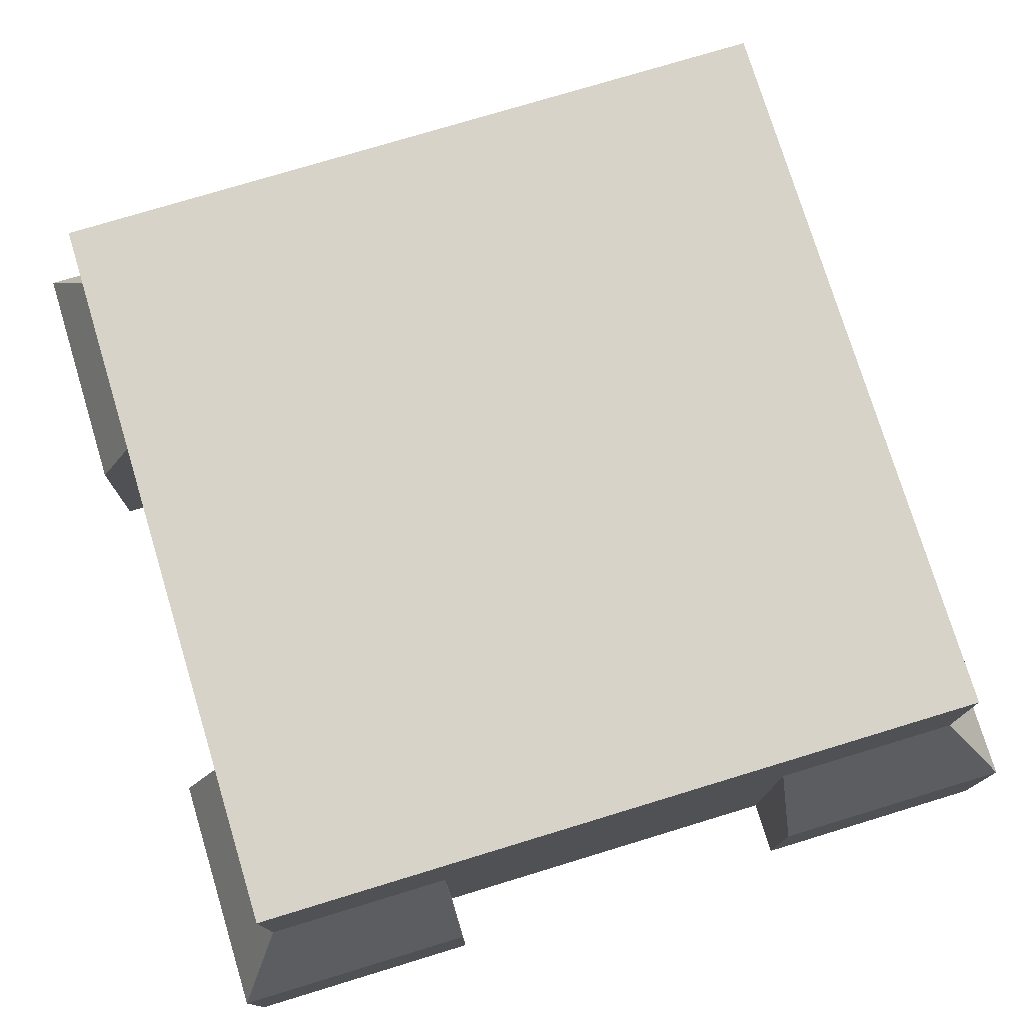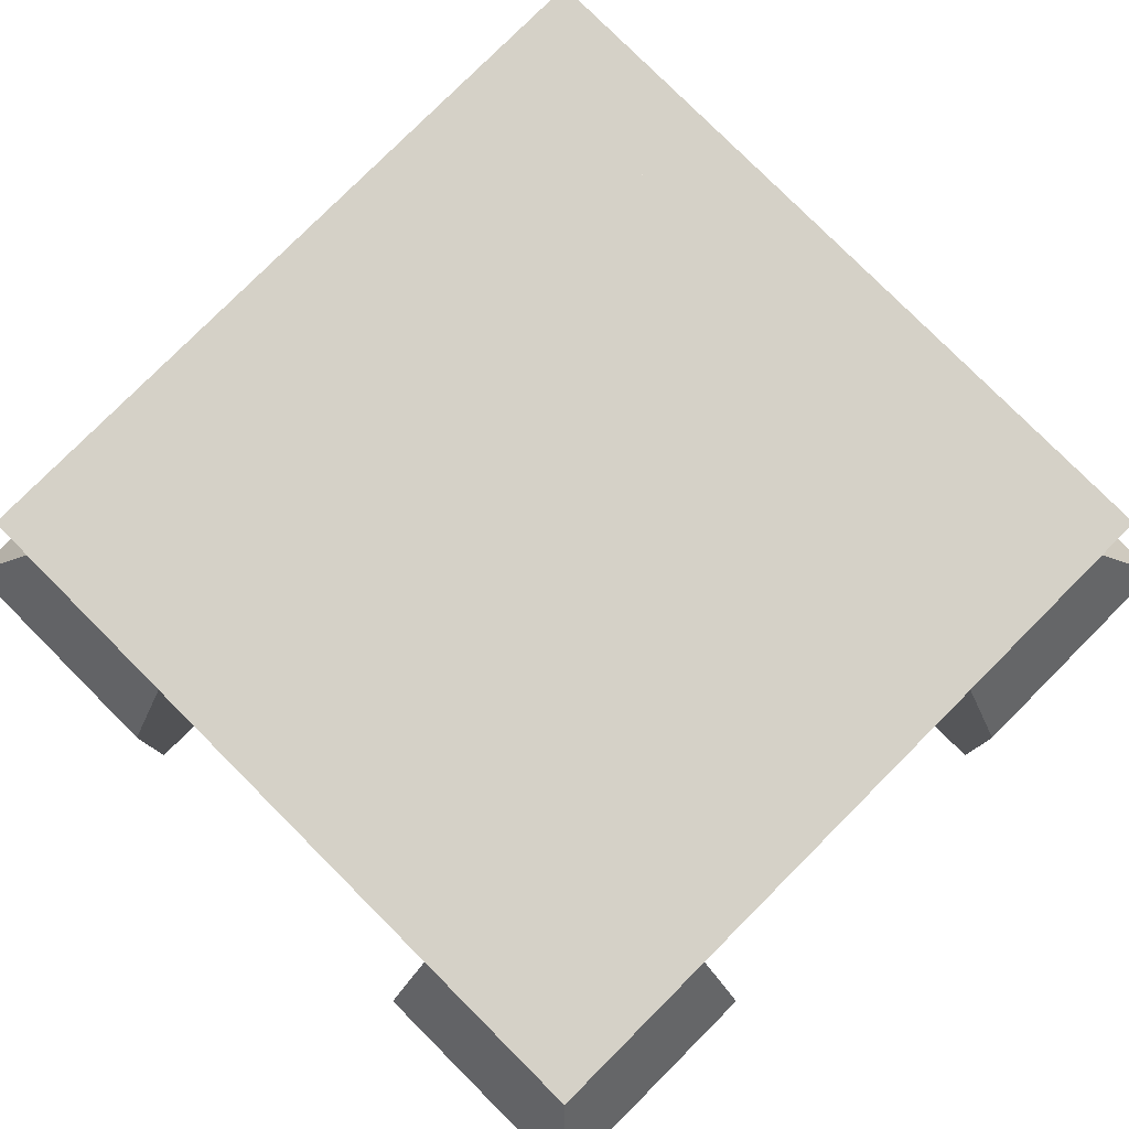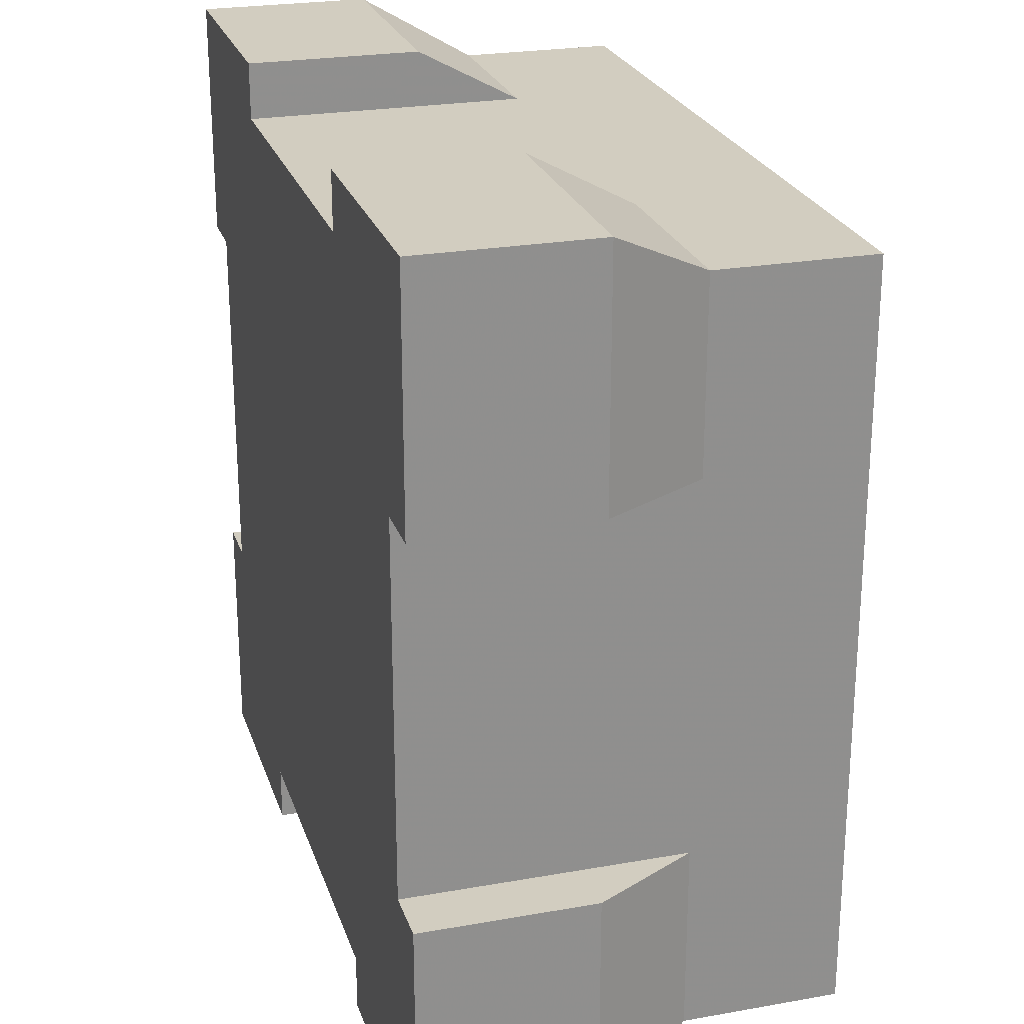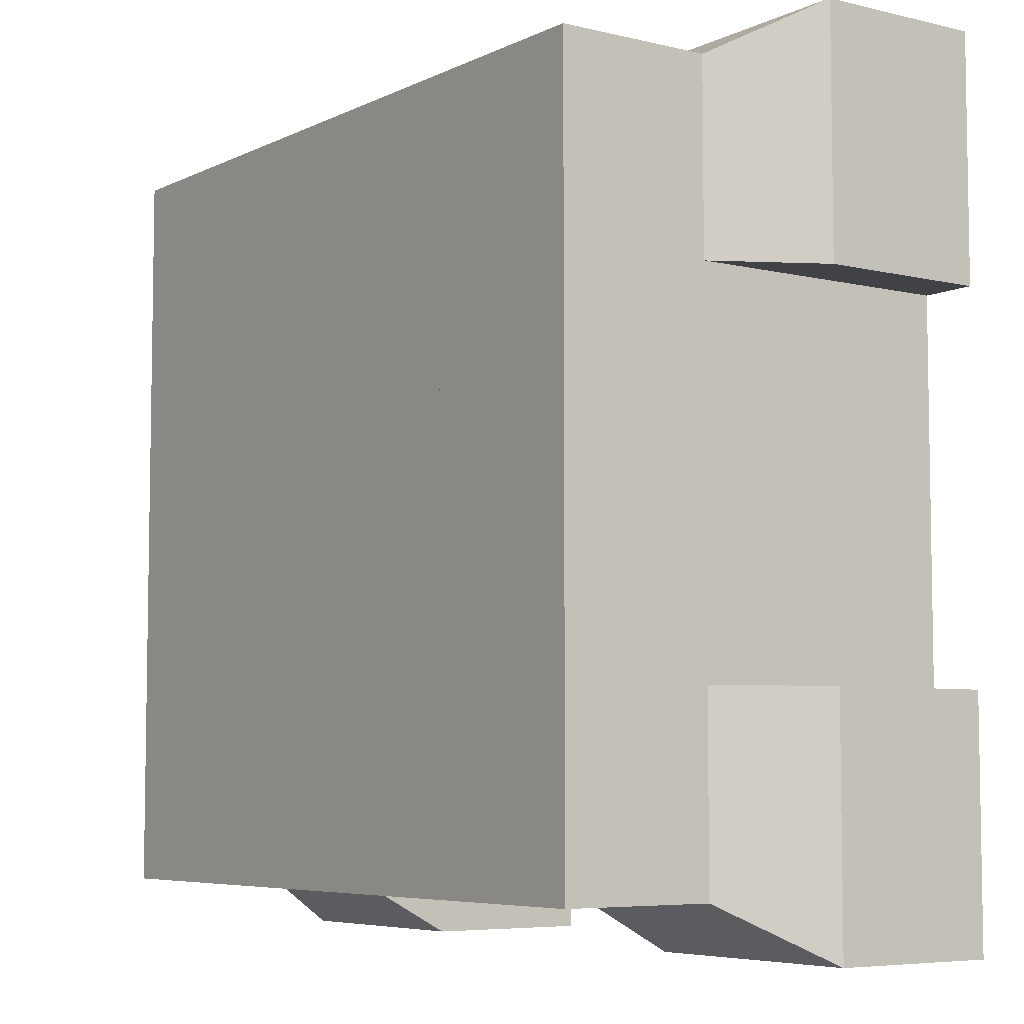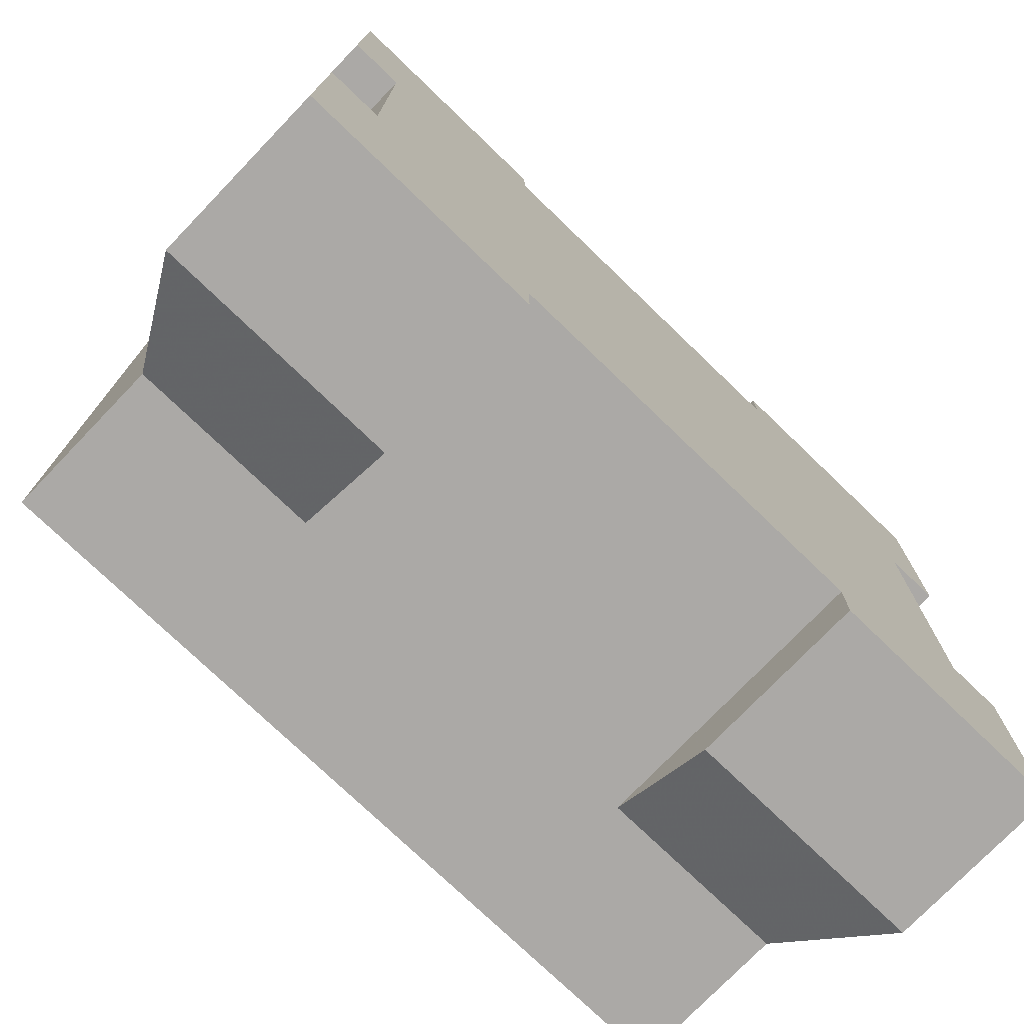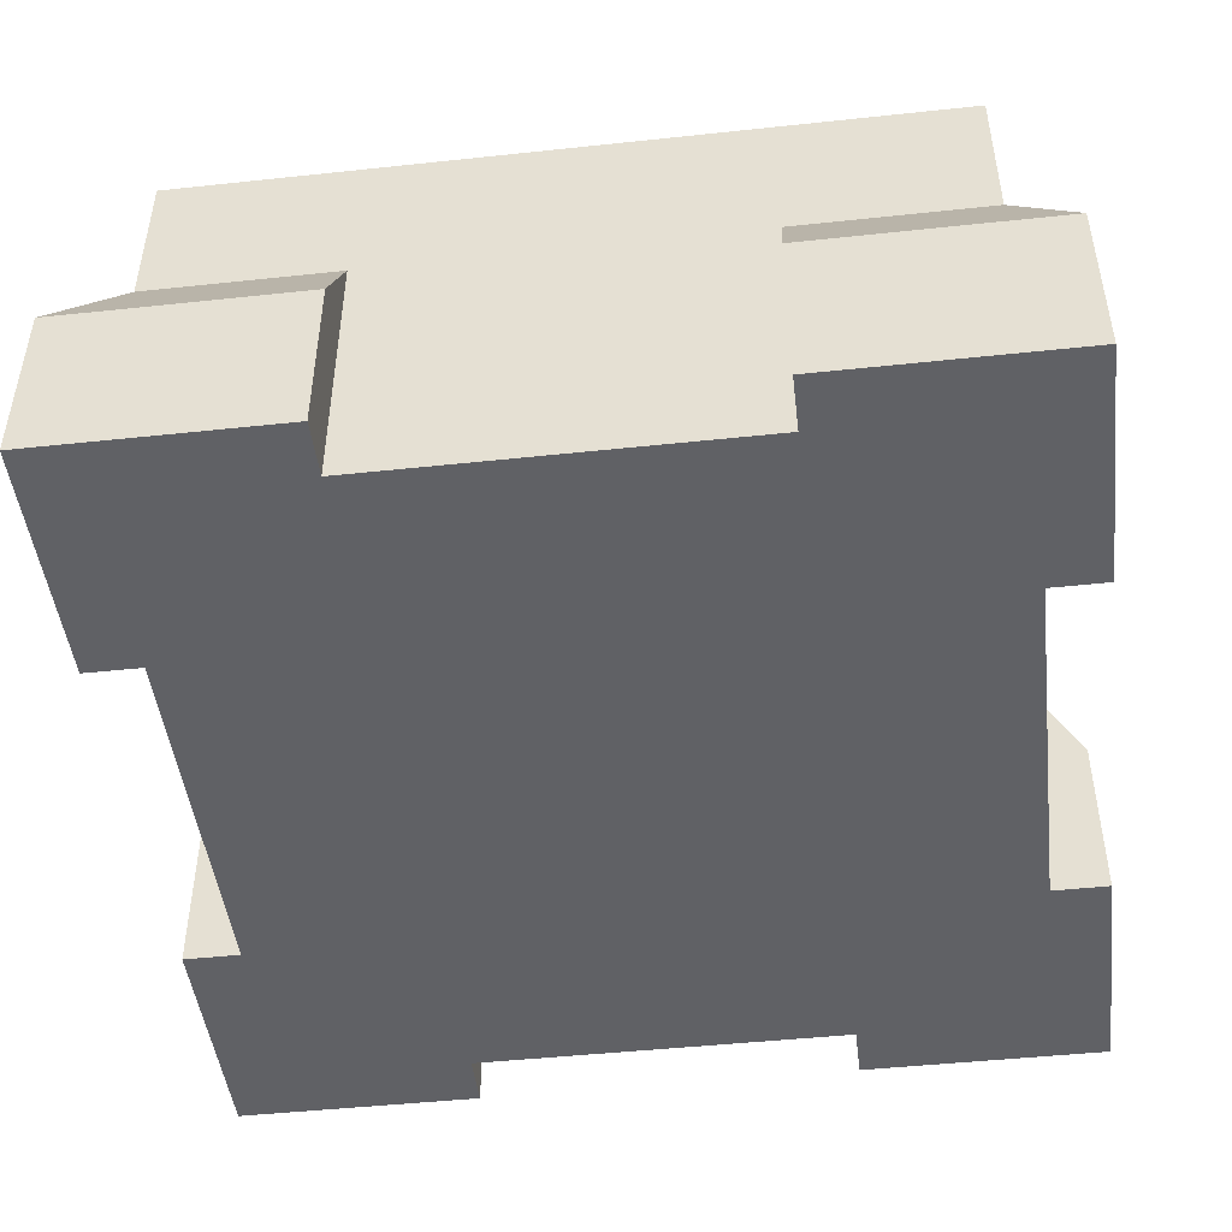
<metadata>
{"format":"obj","ext":"obj","renderer":"f3d","projection":"perspective","resolution":1024,"background":"white","views":[{"elev":76.1,"azim":-16.9,"up":"+Y"},{"elev":79.6,"azim":-135.0,"up":"+Y"},{"elev":24.5,"azim":73.7,"up":"+Z"},{"elev":-6.1,"azim":-125.7,"up":"+Z"},{"elev":-75.6,"azim":-43.9,"up":"+Z"},{"elev":-47.1,"azim":6.9,"up":"+Y"}]}
</metadata>
<code>
v 0.7175 0 0
v 0.7175 0.2 0
v 0.7175 0 0.065
v 0.7175 0.32 0.065
v 0.7175 0.16 0.065
v 0.935 0.5 0.065
v 0.935 0.32 0.065
v 0.935 0.5 0.2825
v 0.935 0.32 0.2825
v 0.2825 0 0
v 0.2825 0.2 0
v 0 0 0
v 0 0.2 0
v 0.065 0.32 0.065
v 0 0.2 0.2825
v 0.065 0.32 0.2825
v 0.2825 0.32 0.065
v 0.065 0.5 0.065
v 0.2825 0.5 0.065
v 0.2825 0 0.065
v 0.2825 0.16 0.065
v 1 0 1
v 1 0 0.7175
v 0.7175 0 1
v 0.935 0 0.7175
v 0.935 0 0.2825
v 0.7175 0 0.935
v 0.2825 0 0.935
v 1 0 0
v 1 0 0.2825
v 0 0 1
v 0.2825 0 1
v 0.065 0 0.7175
v 0 0 0.7175
v 0.065 0 0.2825
v 0 0 0.2825
v 0.2825 0.5 0.2825
v 0.065 0.5 0.2825
v 0.065 0.16 0.2825
v 0.935 0.32 0.935
v 0.7175 0.32 0.935
v 0.935 0.5 0.935
v 0.7175 0.5 0.935
v 1 0.2 0.7175
v 1 0.2 1
v 0.935 0.32 0.7175
v 0.7175 0.16 0.935
v 0.7175 0.2 1
v 1 0.2 0
v 0.935 0.5 0.7175
v 0.7175 0.5 0.7175
v 0.7175 0.5 0.065
v 0.7175 0.5 0.2825
v 0.935 0.16 0.7175
v 1 0.2 0.2825
v 0.935 0.16 0.2825
v 0.2825 0.2 1
v 0 0.2 1
v 0.2825 0.32 0.935
v 0.065 0.32 0.935
v 0.2825 0.5 0.935
v 0.065 0.5 0.935
v 0.065 0.32 0.7175
v 0.065 0.5 0.7175
v 0.2825 0.5 0.7175
v 0 0.2 0.7175
v 0.065 0.16 0.7175
v 0.2825 0.16 0.935
g towerSquare_bottomB
f 3 2 1
f 2 3 4
f 4 3 5
f 8 7 6
f 7 8 9
f 12 11 10
f 11 12 13
f 15 14 13
f 14 15 16
f 18 17 14
f 17 18 19
f 17 10 11
f 10 17 20
f 20 17 21
f 24 23 22
f 23 24 25
f 25 24 26
f 27 26 24
f 3 26 27
f 28 3 27
f 3 28 20
f 1 26 3
f 29 26 1
f 26 29 30
f 28 31 20
f 31 28 32
f 20 31 10
f 10 31 33
f 33 31 34
f 35 10 33
f 10 35 12
f 12 35 36
f 18 37 19
f 37 18 38
f 36 13 12
f 13 36 15
f 16 18 14
f 18 16 38
f 35 15 36
f 15 35 39
f 15 39 16
f 13 17 11
f 17 13 14
f 42 41 40
f 41 42 43
f 46 45 44
f 45 46 40
f 24 47 27
f 47 24 41
f 41 24 48
f 4 49 2
f 49 4 7
f 51 42 50
f 42 51 43
f 52 8 6
f 8 52 53
f 45 41 48
f 41 45 40
f 45 23 44
f 23 45 22
f 42 46 50
f 46 42 40
f 22 48 24
f 48 22 45
f 25 44 23
f 44 25 54
f 44 54 46
f 52 7 4
f 7 52 6
f 7 55 49
f 55 7 9
f 55 26 30
f 26 55 56
f 56 55 9
f 2 29 1
f 29 2 49
f 55 29 49
f 29 55 30
f 59 58 57
f 58 59 60
f 61 60 59
f 60 61 62
f 60 64 63
f 64 60 62
f 64 61 65
f 61 64 62
f 58 63 66
f 63 58 60
f 66 33 34
f 33 66 67
f 67 66 63
f 57 68 59
f 68 57 28
f 28 57 32
f 57 31 32
f 31 57 58
f 34 58 66
f 58 34 31
f 17 5 21
f 5 17 4
f 4 17 19
f 4 19 52
f 67 16 39
f 16 67 38
f 38 67 64
f 64 67 63
f 19 53 52
f 53 19 65
f 65 19 37
f 65 37 64
f 64 37 38
f 61 53 65
f 43 53 61
f 51 53 43
f 51 8 53
f 8 51 50
f 50 9 8
f 9 50 56
f 56 50 54
f 54 50 46
f 41 68 47
f 68 41 59
f 59 41 43
f 59 43 61
f 54 26 56
f 26 54 25
f 33 39 35
f 39 33 67
f 21 3 20
f 3 21 5
f 47 28 27
f 28 47 68

</code>
